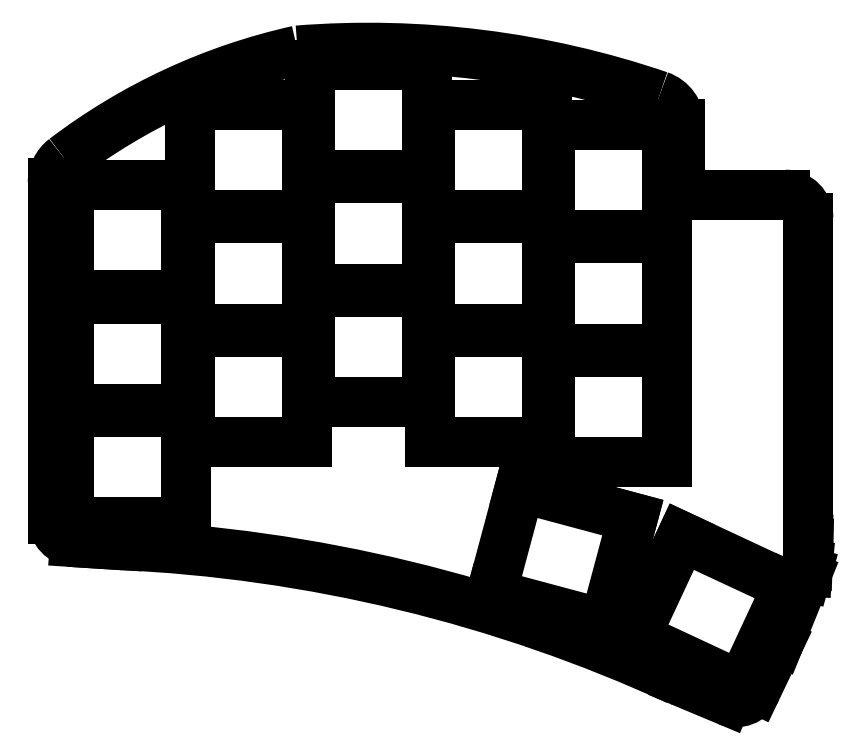
<metadata>
{"format":"dxf","ext":"dxf","renderer":"ezdxf+matplotlib","layout":"modelspace","background":"white","min_lineweight":24,"dpi":150}
</metadata>
<code>
0
SECTION
2
ENTITIES
0
LINE
8
0
10
98.56
20
-111.6
11
95.6
21
-111.4
0
LINE
8
0
10
95.6
20
-111.4
11
92.05
21
-111.2
0
LINE
8
0
10
88.78
20
-107.7
11
88.78
21
-60.2
0
LINE
8
0
10
182.6
20
-55.2
11
182.7
21
-56.05
0
LINE
8
0
10
186.2
20
-59.2
11
198.4
21
-59.2
0
LINE
8
0
10
201.9
20
-62.7
11
201.9
21
-110.8
0
LINE
8
0
10
201.9
20
-110.8
11
201.9
21
-111.3
0
LINE
8
0
10
201.9
20
-111.3
11
201.7
21
-114.7
0
LINE
8
0
10
201.7
20
-114.7
11
201.7
21
-115.1
0
LINE
8
0
10
201.7
20
-115.1
11
201.7
21
-115.6
0
LINE
8
0
10
201.7
20
-115.6
11
201.5
21
-116.3
0
LINE
8
0
10
201.5
20
-116.3
11
197.5
21
-126.2
0
LINE
8
0
10
197.4
20
-126.4
11
194.1
21
-133.2
0
LINE
8
0
10
189.6
20
-134.9
11
182.8
21
-132
0
ARC
8
0
10
95.82
20
-107.9
40
3.5
50
266.3
51
266.4
0
ARC
8
0
10
92.28
20
-107.7
40
3.5
50
180
51
266.3
0
ARC
8
0
10
186.2
20
-55.7
40
3.5
50
185.7
51
270
0
ARC
8
0
10
198.4
20
-62.7
40
3.5
50
0
51
90
0
ARC
8
0
10
194.2
20
-124.9
40
3.5
50
334.4
51
337.9
0
ARC
8
0
10
191
20
-131.7
40
3.5
50
247.3
51
334.4
0
ARC
8
0
10
181.4
20
-135.3
40
3.5
50
67.29
51
75.68
0
ARC
8
0
10
145
20
-125.5
40
90
50
102.6
51
127.2
0
LINE
8
0
10
88.76
20
-60.2
11
88.78
21
-60.2
0
LINE
8
0
10
88.76
20
-57.4
11
88.76
21
-60.2
0
ARC
8
0
10
136
20
-172.2
40
135
50
71.18
51
94.5
0
LINE
8
0
10
182.6
20
-55.2
11
182.6
21
-48.68
0
LINE
8
0
10
125.4
20
-37.62
11
125.4
21
-37.63
0
ARC
8
0
10
88.5
20
-336.4
40
225
50
65.37
51
87.44
0
ARC
8
0
10
93.26
20
-57.4
40
4.5
50
127.2
51
180
0
ARC
8
0
10
178.1
20
-48.68
40
4.5
50
0
51
71.18
0
LINE
8
0
10
91.25
20
-108.2
11
108.8
21
-108.2
0
LINE
8
0
10
108.8
20
-108.2
11
108.8
21
-91.75
0
LINE
8
0
10
108.8
20
-91.75
11
91.25
21
-91.75
0
LINE
8
0
10
91.25
20
-91.75
11
91.25
21
-108.2
0
LINE
8
0
10
91.25
20
-91.25
11
108.8
21
-91.25
0
LINE
8
0
10
108.8
20
-91.25
11
108.8
21
-74.75
0
LINE
8
0
10
108.8
20
-74.75
11
91.25
21
-74.75
0
LINE
8
0
10
91.25
20
-74.75
11
91.25
21
-91.25
0
LINE
8
0
10
91.25
20
-74.25
11
108.8
21
-74.25
0
LINE
8
0
10
108.8
20
-74.25
11
108.8
21
-57.75
0
LINE
8
0
10
108.8
20
-57.75
11
91.25
21
-57.75
0
LINE
8
0
10
91.25
20
-57.75
11
91.25
21
-74.25
0
LINE
8
0
10
109.2
20
-96.25
11
126.8
21
-96.25
0
LINE
8
0
10
126.8
20
-96.25
11
126.8
21
-79.75
0
LINE
8
0
10
126.8
20
-79.75
11
109.2
21
-79.75
0
LINE
8
0
10
109.2
20
-79.75
11
109.2
21
-96.25
0
LINE
8
0
10
109.2
20
-79.25
11
126.8
21
-79.25
0
LINE
8
0
10
126.8
20
-79.25
11
126.8
21
-62.75
0
LINE
8
0
10
126.8
20
-62.75
11
109.2
21
-62.75
0
LINE
8
0
10
109.2
20
-62.75
11
109.2
21
-79.25
0
LINE
8
0
10
109.2
20
-62.25
11
126.8
21
-62.25
0
LINE
8
0
10
126.8
20
-62.25
11
126.8
21
-45.75
0
LINE
8
0
10
126.8
20
-45.75
11
109.2
21
-45.75
0
LINE
8
0
10
109.2
20
-45.75
11
109.2
21
-62.25
0
LINE
8
0
10
127.2
20
-90.25
11
144.8
21
-90.25
0
LINE
8
0
10
144.8
20
-90.25
11
144.8
21
-73.75
0
LINE
8
0
10
144.8
20
-73.75
11
127.2
21
-73.75
0
LINE
8
0
10
127.2
20
-73.75
11
127.2
21
-90.25
0
LINE
8
0
10
127.2
20
-73.25
11
144.8
21
-73.25
0
LINE
8
0
10
144.8
20
-73.25
11
144.8
21
-56.75
0
LINE
8
0
10
144.8
20
-56.75
11
127.2
21
-56.75
0
LINE
8
0
10
127.2
20
-56.75
11
127.2
21
-73.25
0
LINE
8
0
10
127.2
20
-56.25
11
144.8
21
-56.25
0
LINE
8
0
10
144.8
20
-56.25
11
144.8
21
-39.75
0
LINE
8
0
10
144.8
20
-39.75
11
127.2
21
-39.75
0
LINE
8
0
10
127.2
20
-39.75
11
127.2
21
-56.25
0
LINE
8
0
10
145.2
20
-96.25
11
162.8
21
-96.25
0
LINE
8
0
10
162.8
20
-96.25
11
162.8
21
-79.75
0
LINE
8
0
10
162.8
20
-79.75
11
145.2
21
-79.75
0
LINE
8
0
10
145.2
20
-79.75
11
145.2
21
-96.25
0
LINE
8
0
10
145.2
20
-79.25
11
162.8
21
-79.25
0
LINE
8
0
10
162.8
20
-79.25
11
162.8
21
-62.75
0
LINE
8
0
10
162.8
20
-62.75
11
145.2
21
-62.75
0
LINE
8
0
10
145.2
20
-62.75
11
145.2
21
-79.25
0
LINE
8
0
10
145.2
20
-62.25
11
162.8
21
-62.25
0
LINE
8
0
10
162.8
20
-62.25
11
162.8
21
-45.75
0
LINE
8
0
10
162.8
20
-45.75
11
145.2
21
-45.75
0
LINE
8
0
10
145.2
20
-45.75
11
145.2
21
-62.25
0
LINE
8
0
10
163.2
20
-99.25
11
180.8
21
-99.25
0
LINE
8
0
10
180.8
20
-99.25
11
180.8
21
-82.75
0
LINE
8
0
10
180.8
20
-82.75
11
163.2
21
-82.75
0
LINE
8
0
10
163.2
20
-82.75
11
163.2
21
-99.25
0
LINE
8
0
10
163.2
20
-82.25
11
180.8
21
-82.25
0
LINE
8
0
10
180.8
20
-82.25
11
180.8
21
-65.75
0
LINE
8
0
10
180.8
20
-65.75
11
163.2
21
-65.75
0
LINE
8
0
10
163.2
20
-65.75
11
163.2
21
-82.25
0
LINE
8
0
10
163.2
20
-65.25
11
180.8
21
-65.25
0
LINE
8
0
10
180.8
20
-65.25
11
180.8
21
-48.75
0
LINE
8
0
10
180.8
20
-48.75
11
163.2
21
-48.75
0
LINE
8
0
10
163.2
20
-48.75
11
163.2
21
-65.25
0
LINE
8
0
10
154.4
20
-119
11
171.3
21
-123.5
0
LINE
8
0
10
171.3
20
-123.5
11
175.6
21
-107.5
0
LINE
8
0
10
175.6
20
-107.5
11
158.7
21
-103
0
LINE
8
0
10
158.7
20
-103
11
154.4
21
-119
0
LINE
8
0
10
176
20
-125.4
11
191.8
21
-132.7
0
LINE
8
0
10
191.8
20
-132.7
11
198.8
21
-117.8
0
LINE
8
0
10
198.8
20
-117.8
11
182.9
21
-110.4
0
LINE
8
0
10
182.9
20
-110.4
11
176
21
-125.4
0
ENDSEC
0
EOF

</code>
